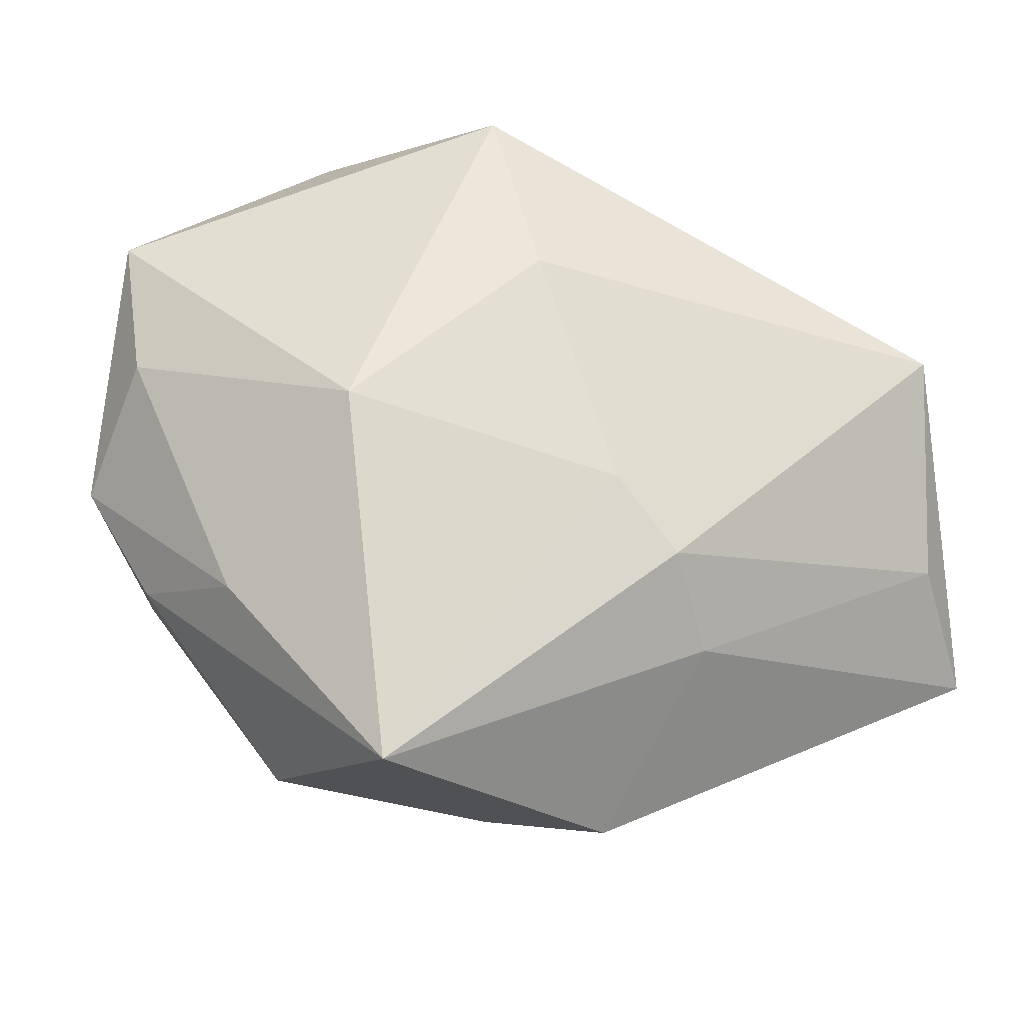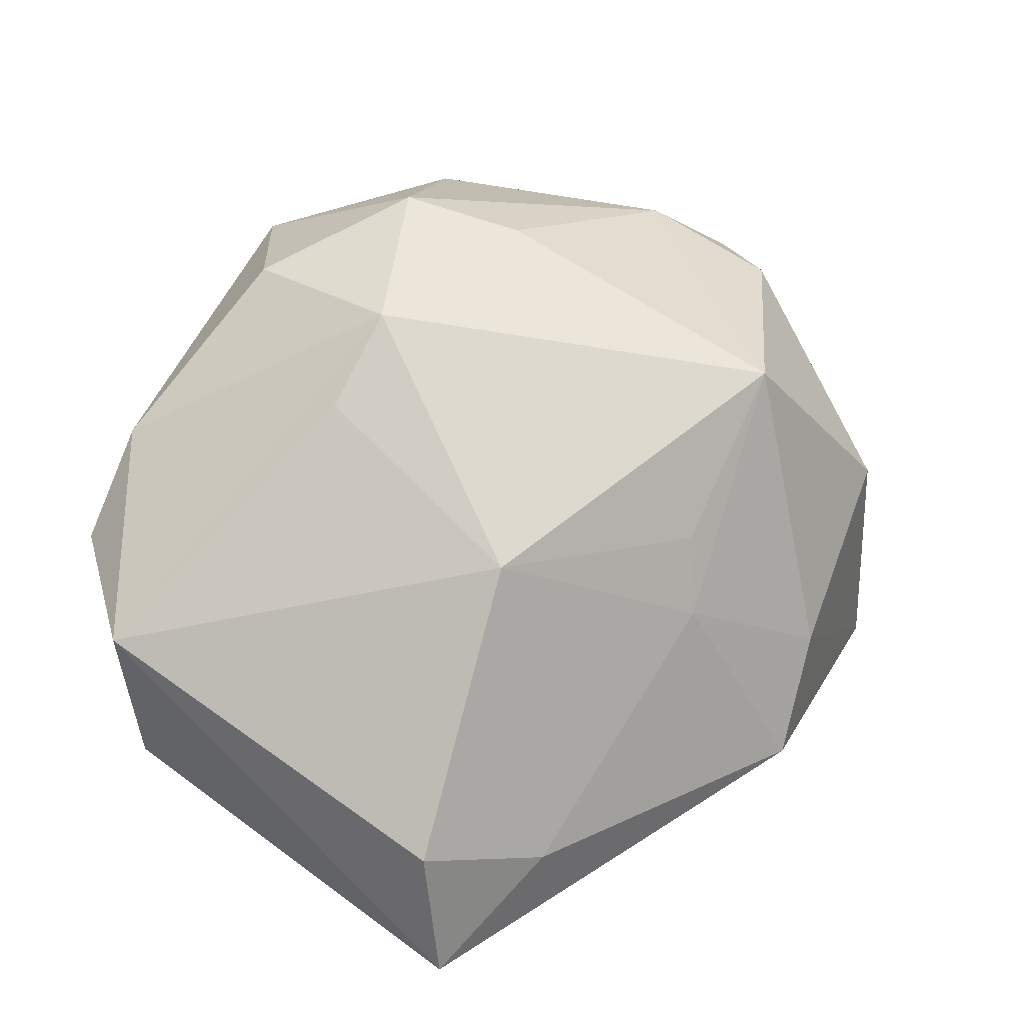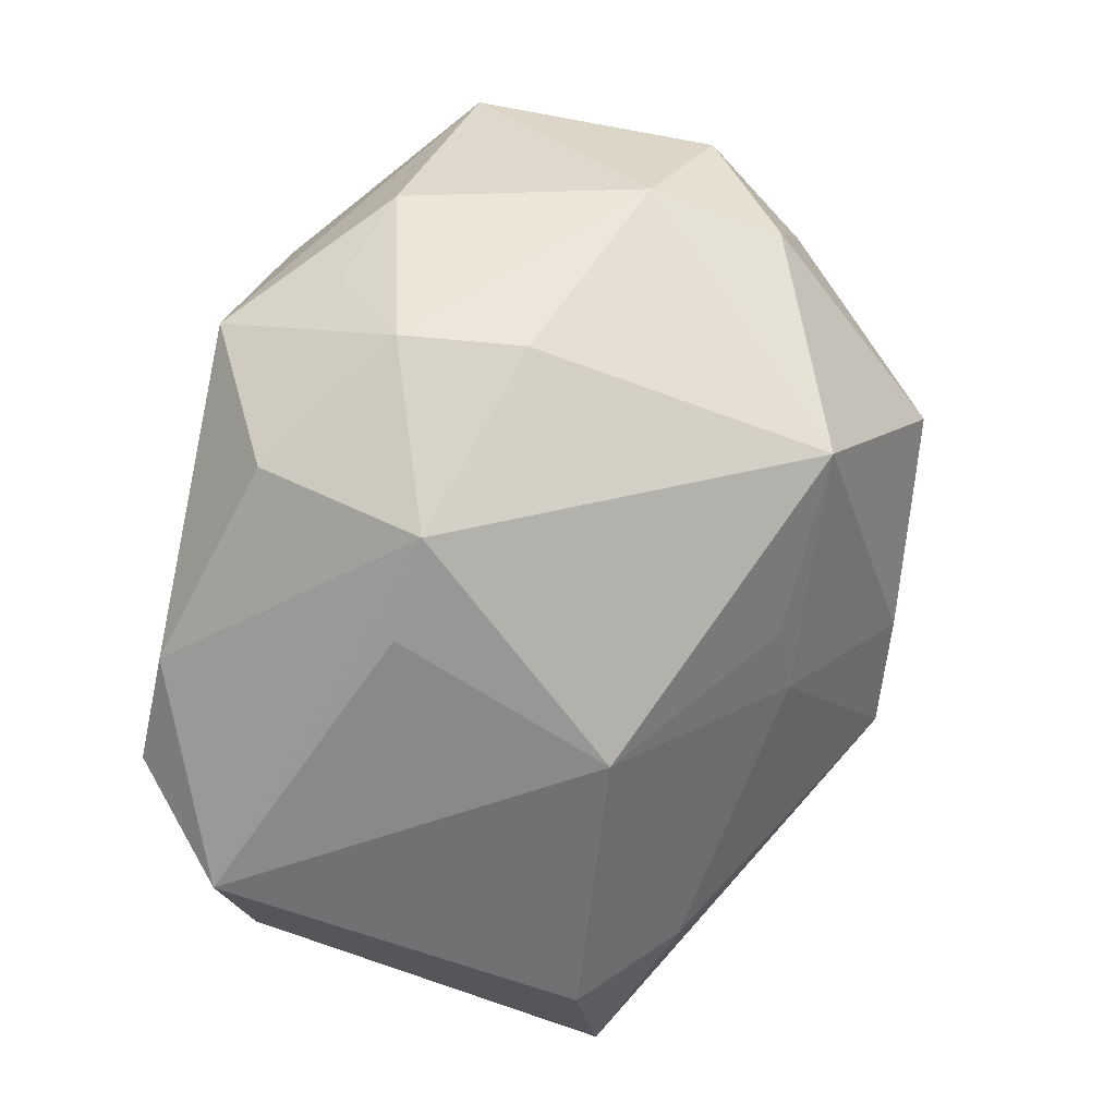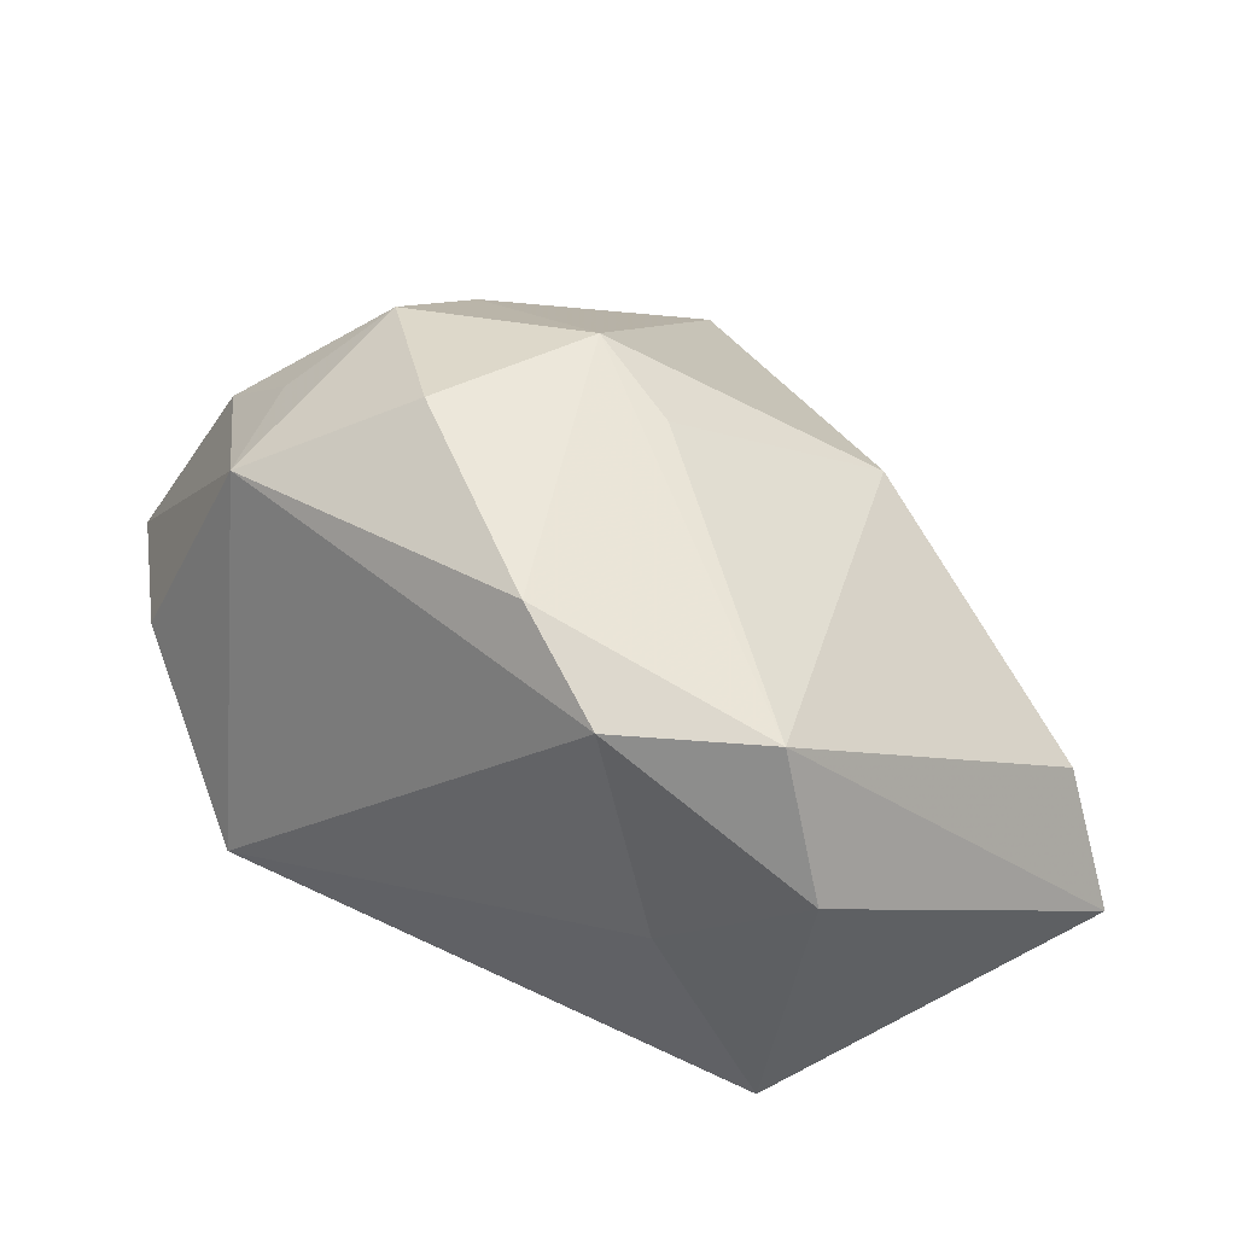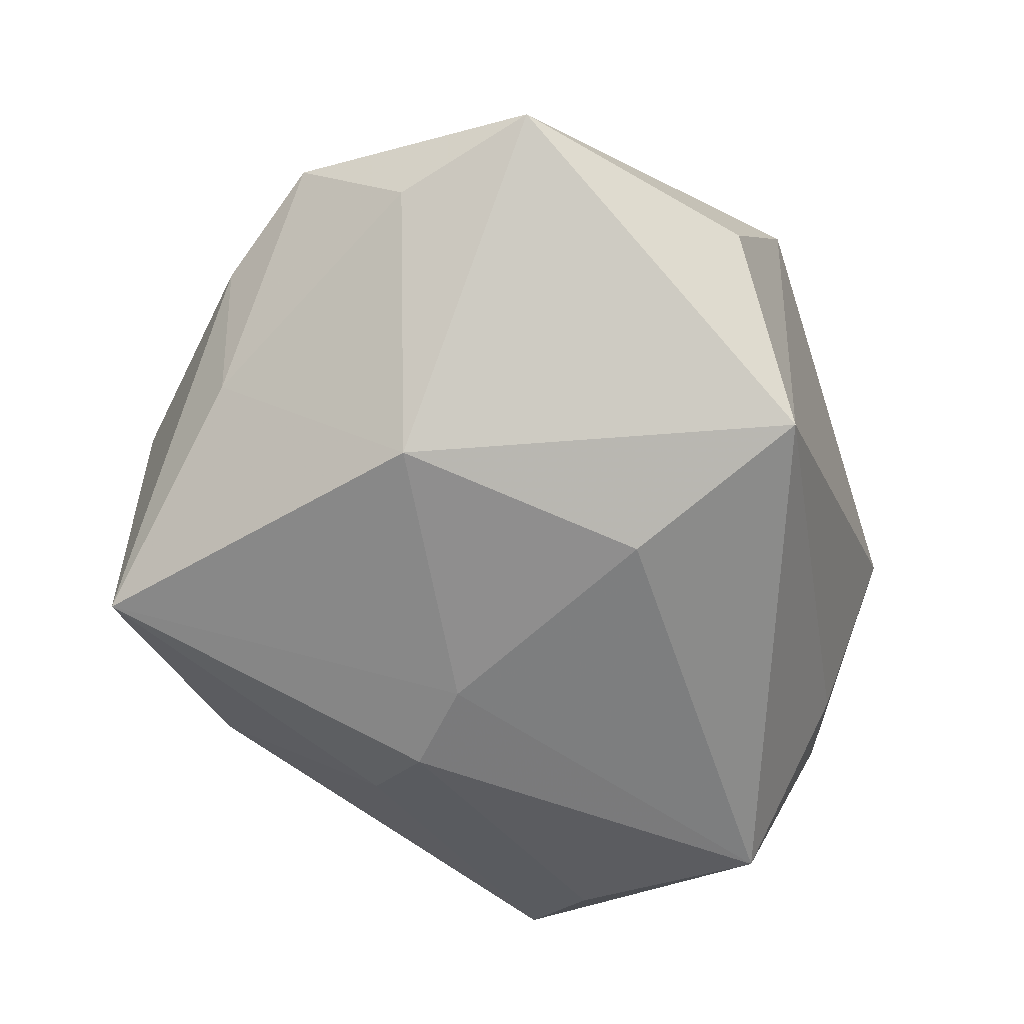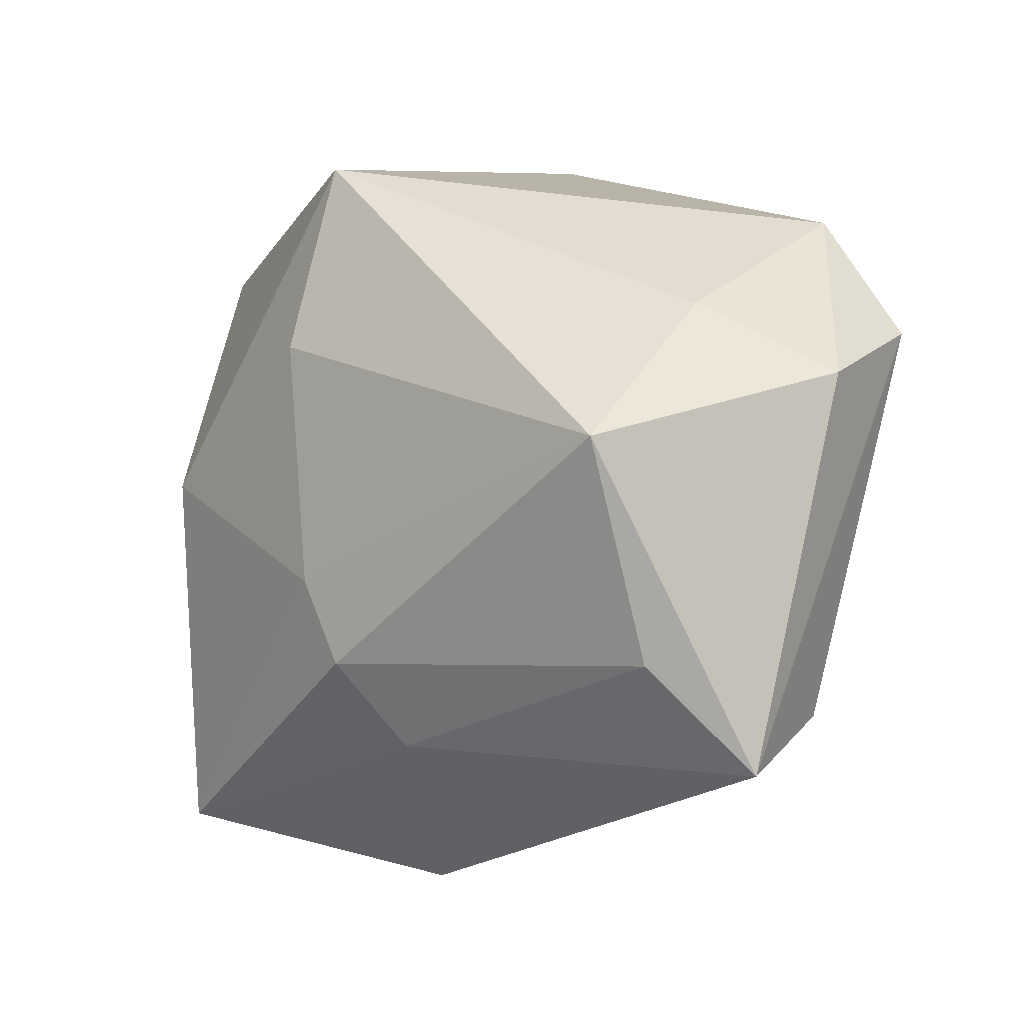
<metadata>
{"format":"obj","ext":"obj","renderer":"f3d","projection":"perspective","resolution":1024,"background":"white","views":[{"elev":-16.1,"azim":152.6,"up":"+Y"},{"elev":44.9,"azim":-57.3,"up":"+Z"},{"elev":76.6,"azim":-71.2,"up":"+Z"},{"elev":20.6,"azim":-130.7,"up":"+Z"},{"elev":-48.2,"azim":116.8,"up":"+Z"},{"elev":7.3,"azim":-142.4,"up":"+Y"}]}
</metadata>
<code>
v -0.02157 0.02487 0.01574
v -0.007634 0.006238 0.02809
v 0.005361 -0.03263 -0.003275
v 0.00862 0.01389 -0.01974
v 0.03793 0.01812 0.004537
v 0.0387 -0.003826 0.009588
v -0.02809 0.008572 -0.02531
v 0.02254 -0.02932 0.003135
v 0.0252 6.198e-05 -0.01706
v -0.001822 -0.03419 -0.01158
v -0.03568 -0.01627 -0.003575
v -0.03056 -0.009912 -0.02125
v 0.009516 0.02956 -0.01254
v -0.002034 -0.02288 0.01126
v 0.03764 0.005925 0.001266
v -0.02731 0.01829 -0.009477
v 0.01884 0.02956 0.003651
v -0.00581 0.02087 0.02561
v 0.01151 -0.0223 0.02062
v 0.006283 0.02956 0.01908
v 0.03053 -0.01222 0.01528
v -0.0152 0.006204 0.02309
v -0.005003 -0.02518 0.00535
v 0.01224 0.02063 0.02245
v 0.0345 -0.01349 0.005134
v 0.02943 -0.0007018 0.0186
v 0.02224 -0.03079 -0.01857
v -0.01822 -0.01309 0.01611
v -0.0382 0.01282 -0.004838
v -0.03755 -0.01887 -0.01565
v -0.02682 -0.02294 -0.008155
v -0.006137 -0.01971 -0.02163
v 0.003417 -0.006082 -0.0238
v 0.01029 0.003574 0.02682
v 0.007298 0.01366 0.02843
v 0.03141 -0.01507 -0.006668
v -0.03728 0.01539 0.007525
v 0.02158 0.01931 0.01943
v -0.02896 0.02478 0.008393
v -0.001446 -0.0125 -0.02531
f 17 13 20
f 13 17 5
f 5 17 20
f 7 13 4
f 20 1 18
f 4 13 9
f 13 5 9
f 15 5 6
f 15 9 5
f 38 5 20
f 29 7 30
f 30 7 12
f 28 11 31
f 31 30 10
f 11 30 31
f 12 7 40
f 28 19 2
f 2 19 34
f 2 18 1
f 36 15 6
f 6 25 36
f 36 25 27
f 27 9 36
f 9 15 36
f 35 2 34
f 18 2 35
f 20 18 35
f 6 5 26
f 5 38 26
f 38 35 26
f 26 35 34
f 34 19 26
f 37 11 28
f 37 2 1
f 29 30 37
f 37 30 11
f 32 30 12
f 12 40 32
f 32 40 27
f 32 27 10
f 10 30 32
f 33 7 4
f 33 40 7
f 4 9 33
f 33 9 27
f 27 40 33
f 21 25 6
f 6 26 21
f 21 26 19
f 23 31 10
f 28 31 23
f 8 21 19
f 27 25 8
f 25 21 8
f 13 7 16
f 16 7 29
f 24 38 20
f 20 35 24
f 24 35 38
f 28 2 22
f 22 37 28
f 2 37 22
f 39 37 1
f 39 1 20
f 20 13 39
f 13 16 39
f 29 37 39
f 39 16 29
f 3 23 10
f 19 23 3
f 3 8 19
f 10 27 3
f 27 8 3
f 14 19 28
f 28 23 14
f 14 23 19

</code>
